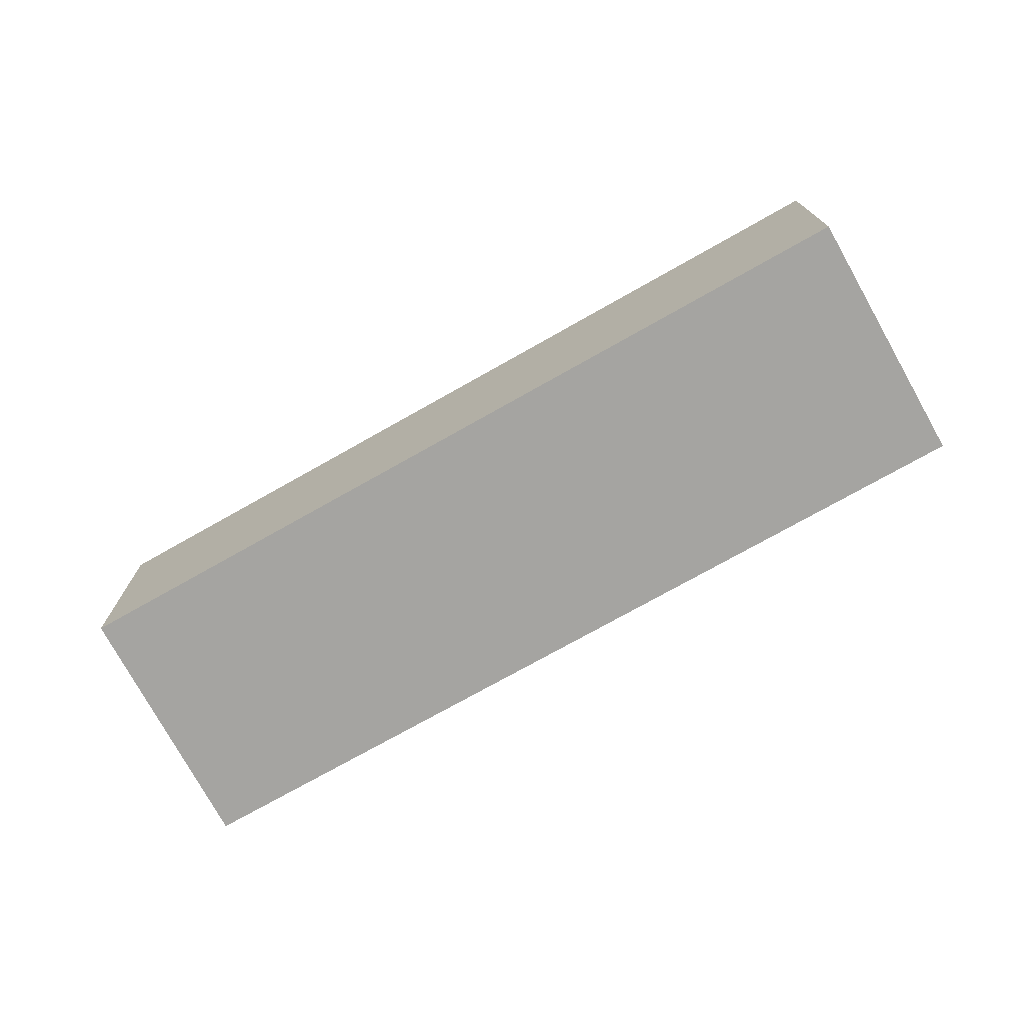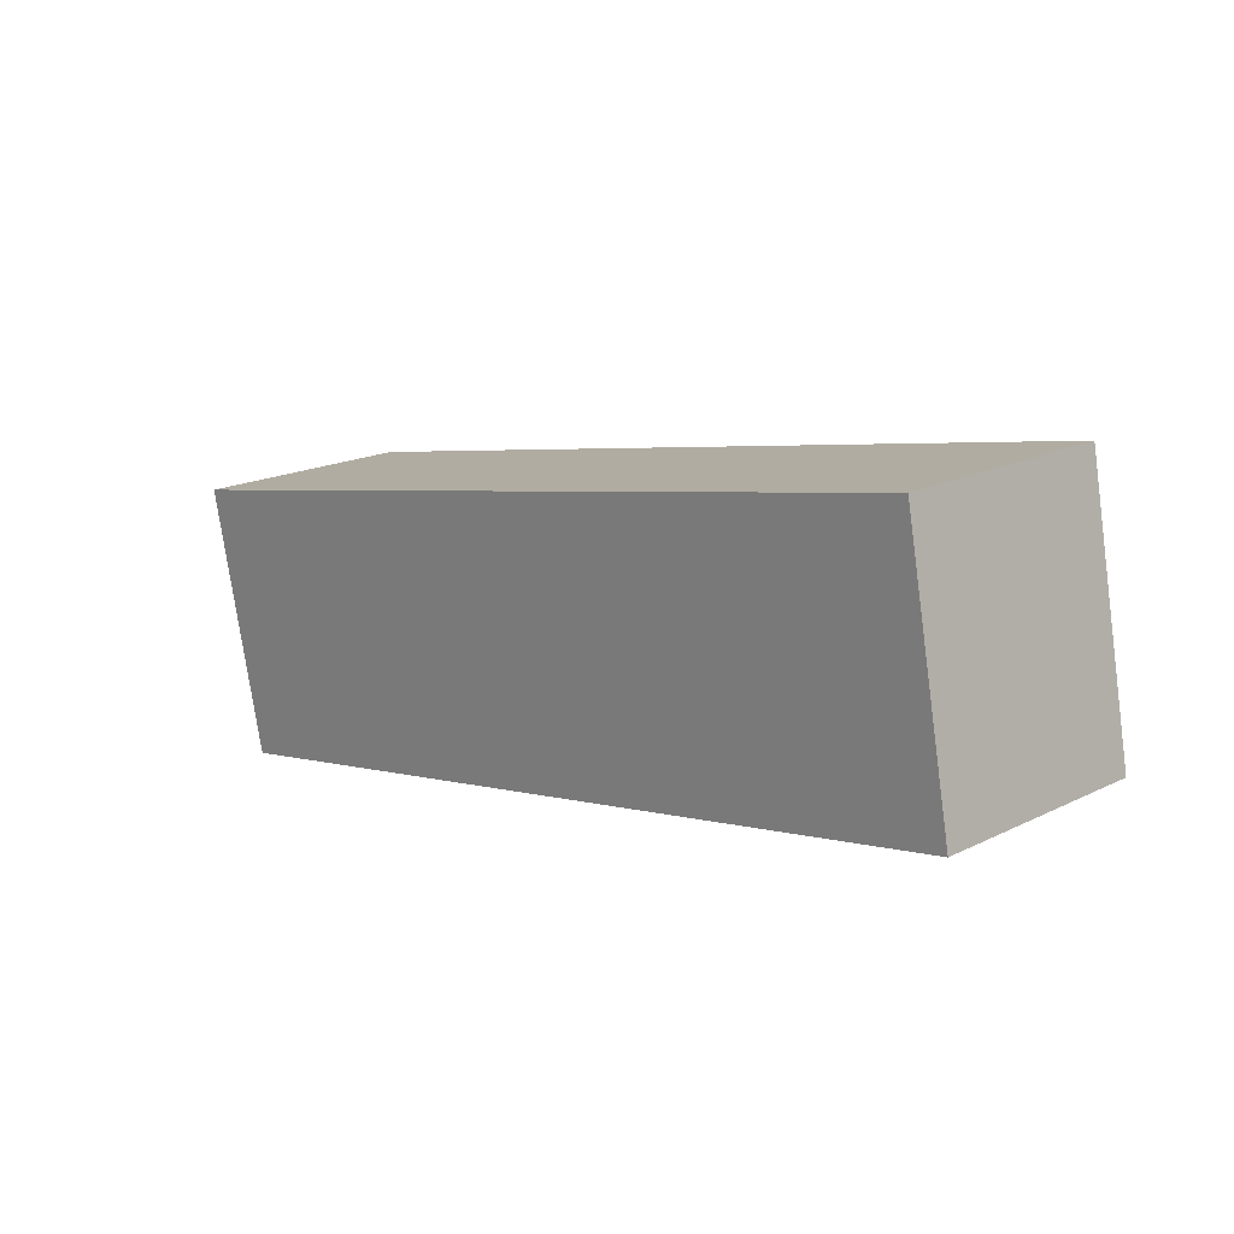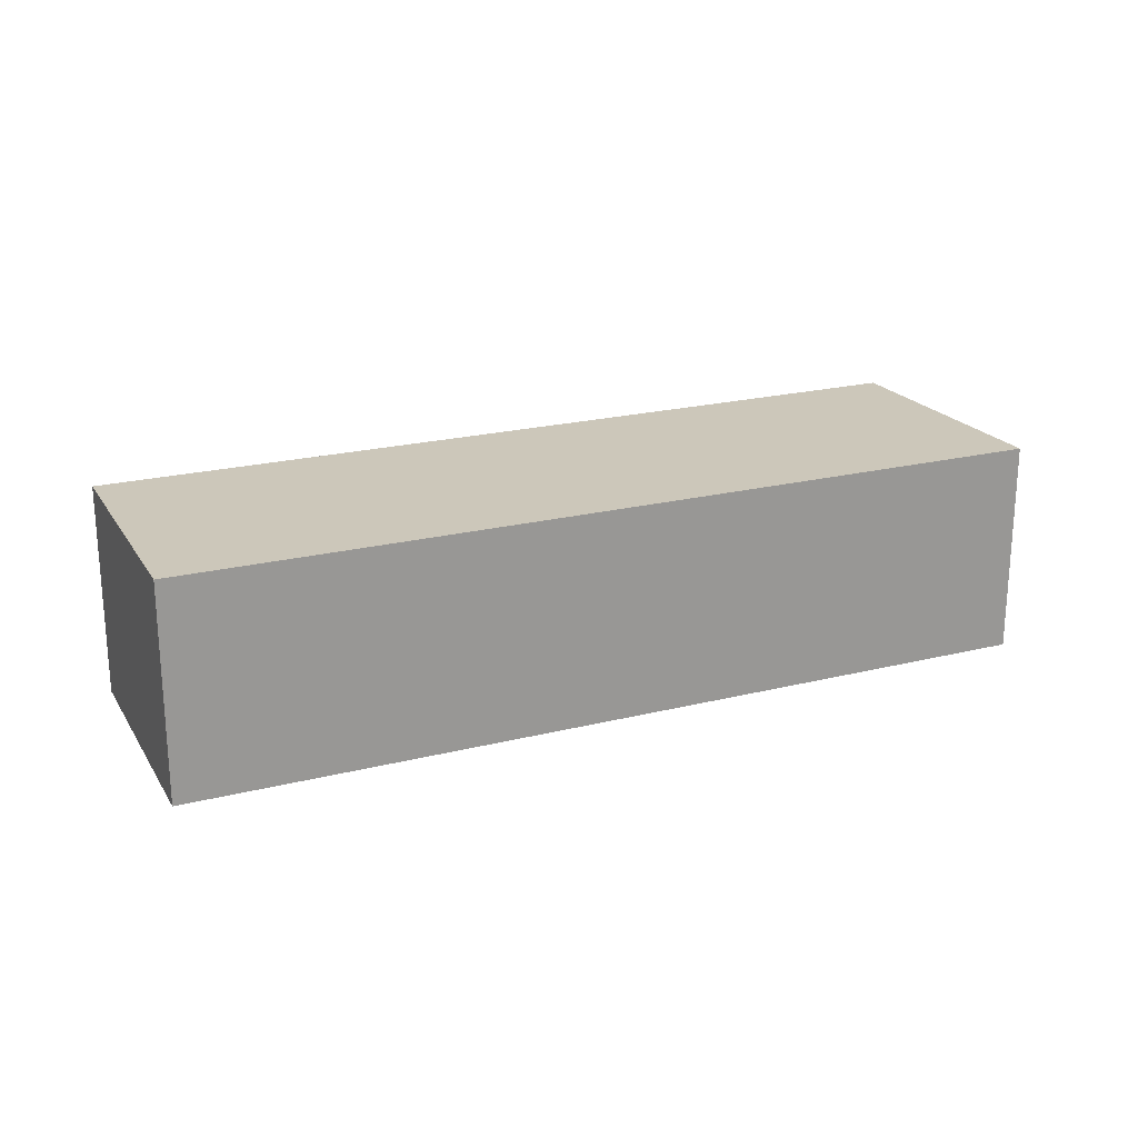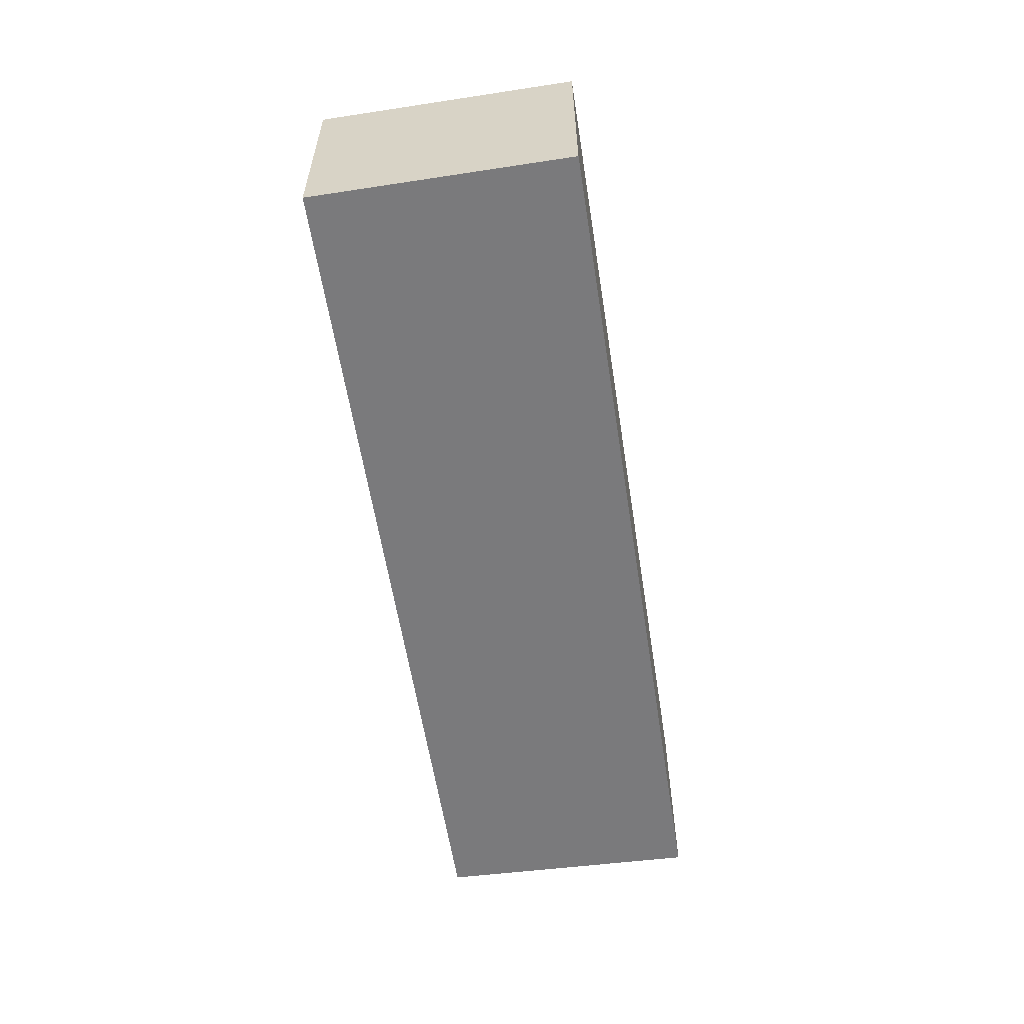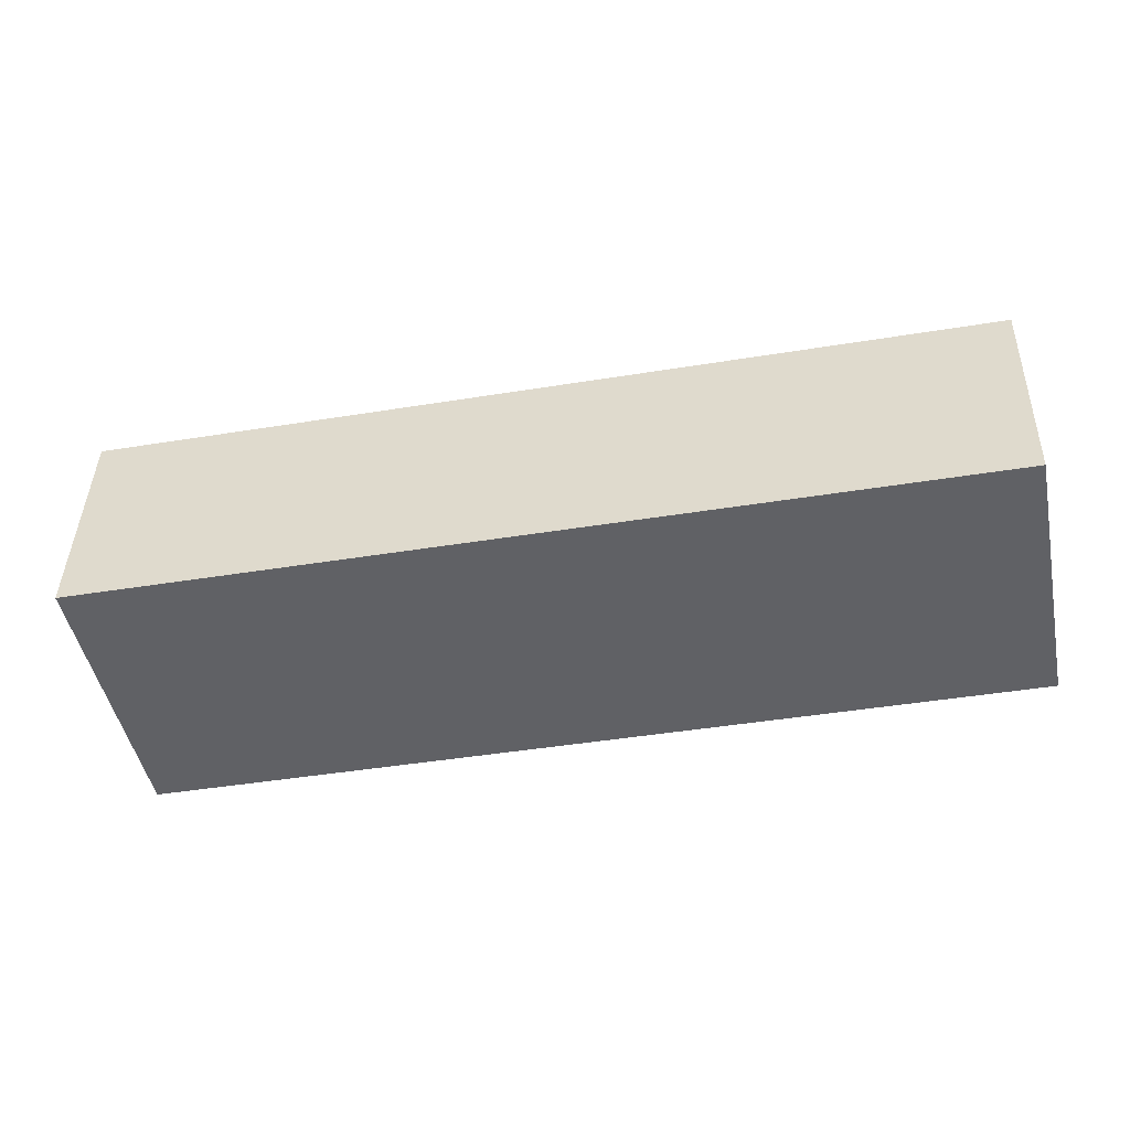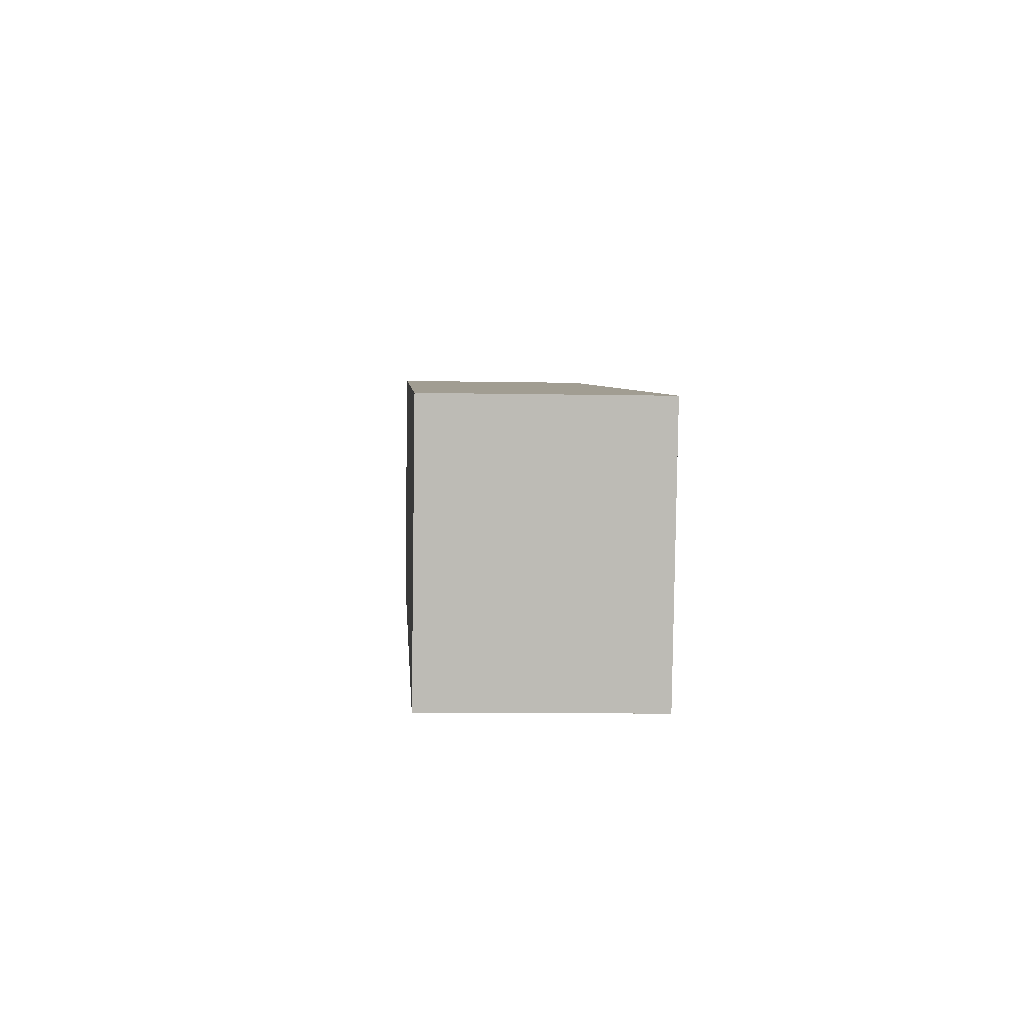
<metadata>
{"format":"obj","ext":"obj","renderer":"f3d","projection":"perspective","resolution":1024,"background":"white","views":[{"elev":-73.3,"azim":-139.2,"up":"+Y"},{"elev":18.5,"azim":-133.2,"up":"+Z"},{"elev":21.5,"azim":-12.7,"up":"+Y"},{"elev":-58.2,"azim":-70.0,"up":"+Y"},{"elev":40.9,"azim":-178.5,"up":"+Z"},{"elev":-6.6,"azim":86.4,"up":"+Z"}]}
</metadata>
<code>
v  0.873 3.644 4.34
v  0.678 3.644 3.497
v  0.843 3.644 4.346
v  15.45 3.644 1.467
v  0 3.644 2.231e-16
v  14.44 3.644 -2.883
v  14.44 1.765e-16 -2.883
v  0 0 0
v  0.678 -2.141e-16 3.497
v  0.843 -2.661e-16 4.346
v  15.45 -8.983e-17 1.467
v  0.873 -2.657e-16 4.34
g defaultobject
f 1 2 3
f 2 1 4
f 2 4 5
f 5 4 6
f 7 5 6
f 5 7 8
f 8 2 5
f 2 8 3
f 3 8 9
f 3 9 10
f 10 1 3
f 1 10 4
f 4 10 11
f 11 10 12
f 11 6 4
f 6 11 7
f 9 12 10
f 12 9 11
f 11 9 8
f 11 8 7

</code>
